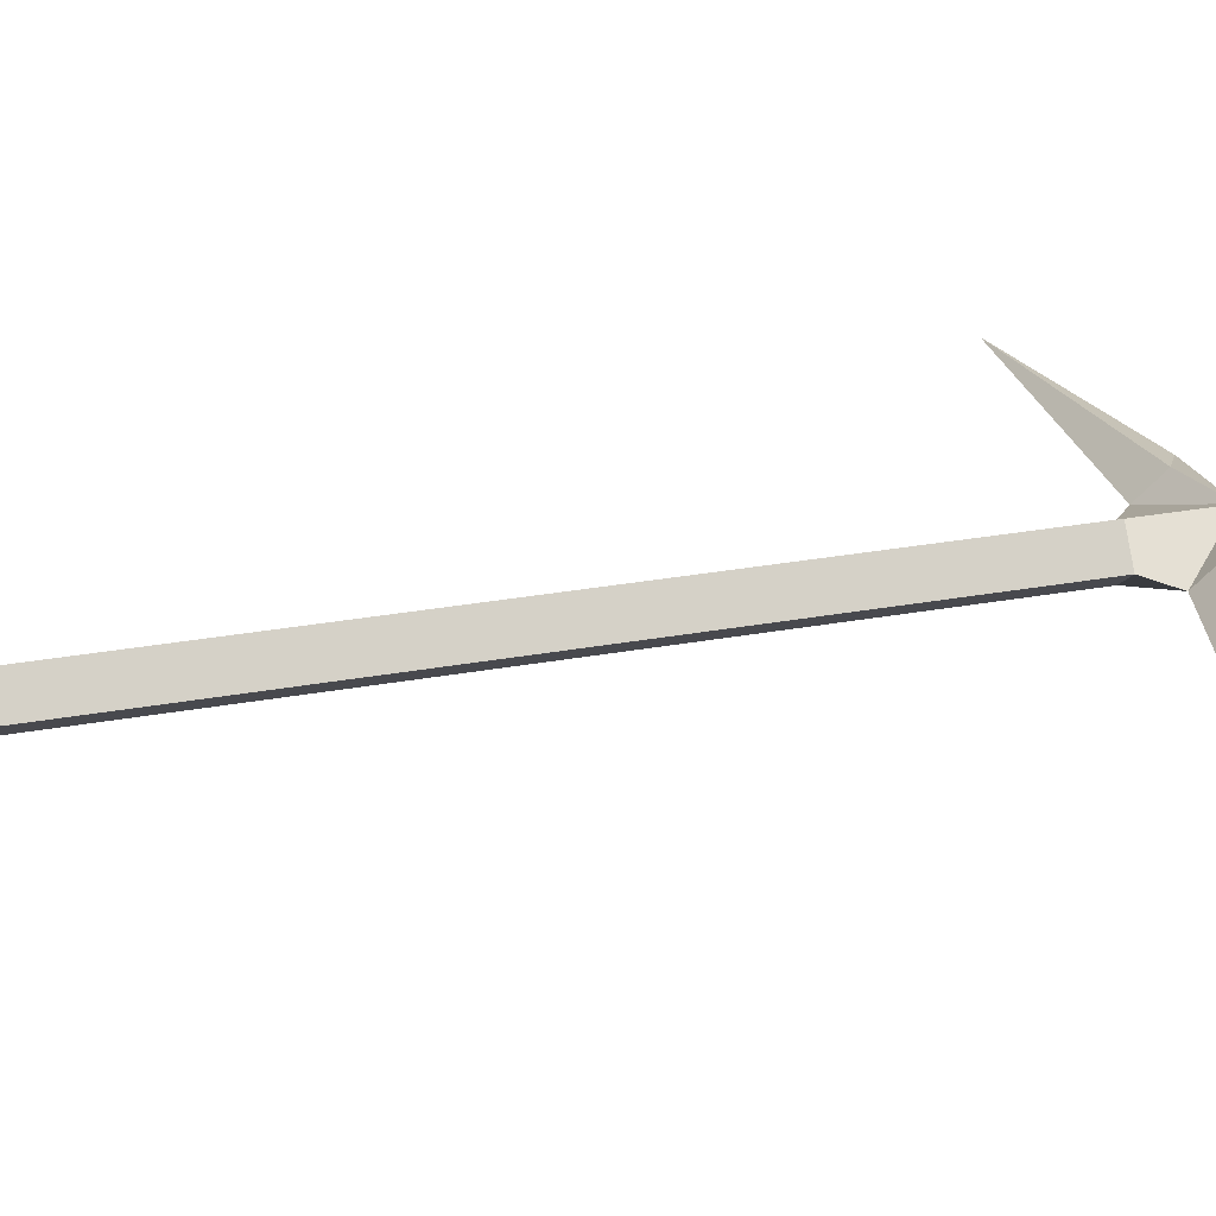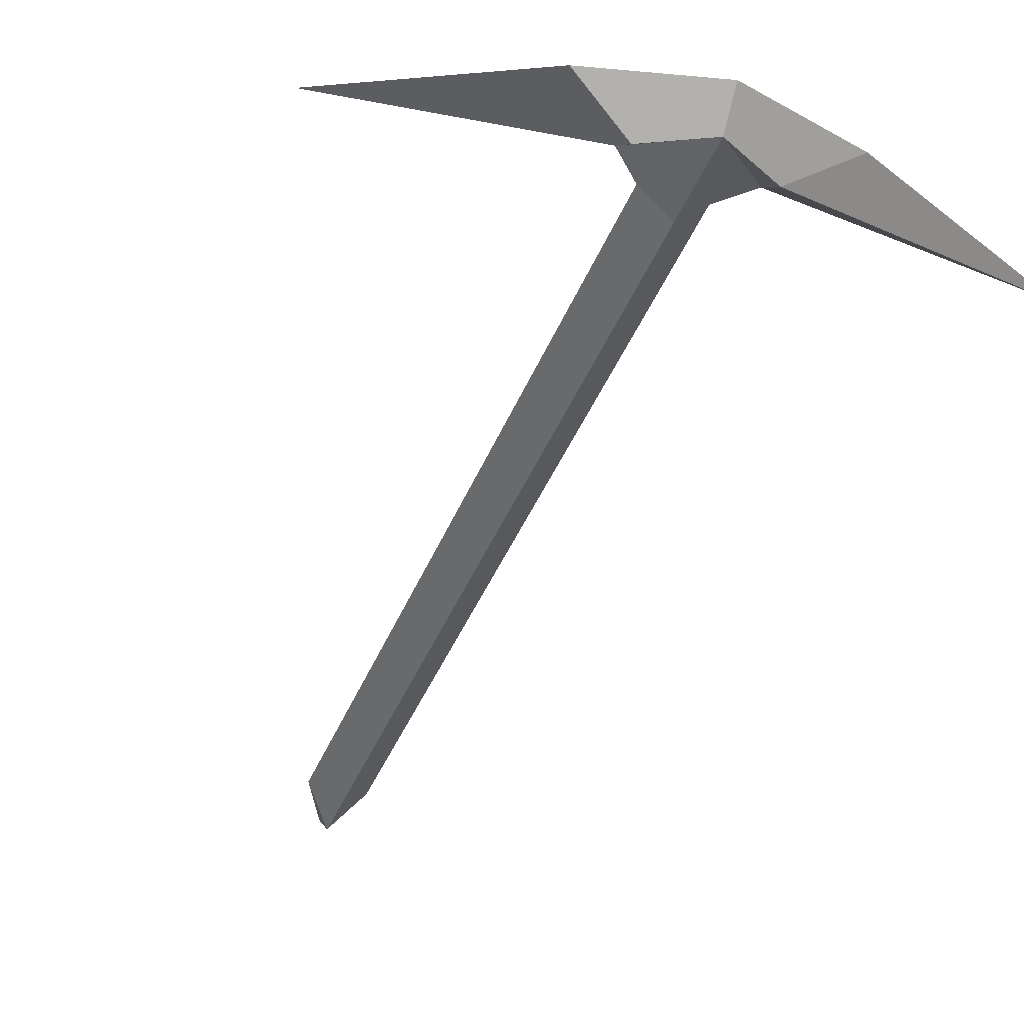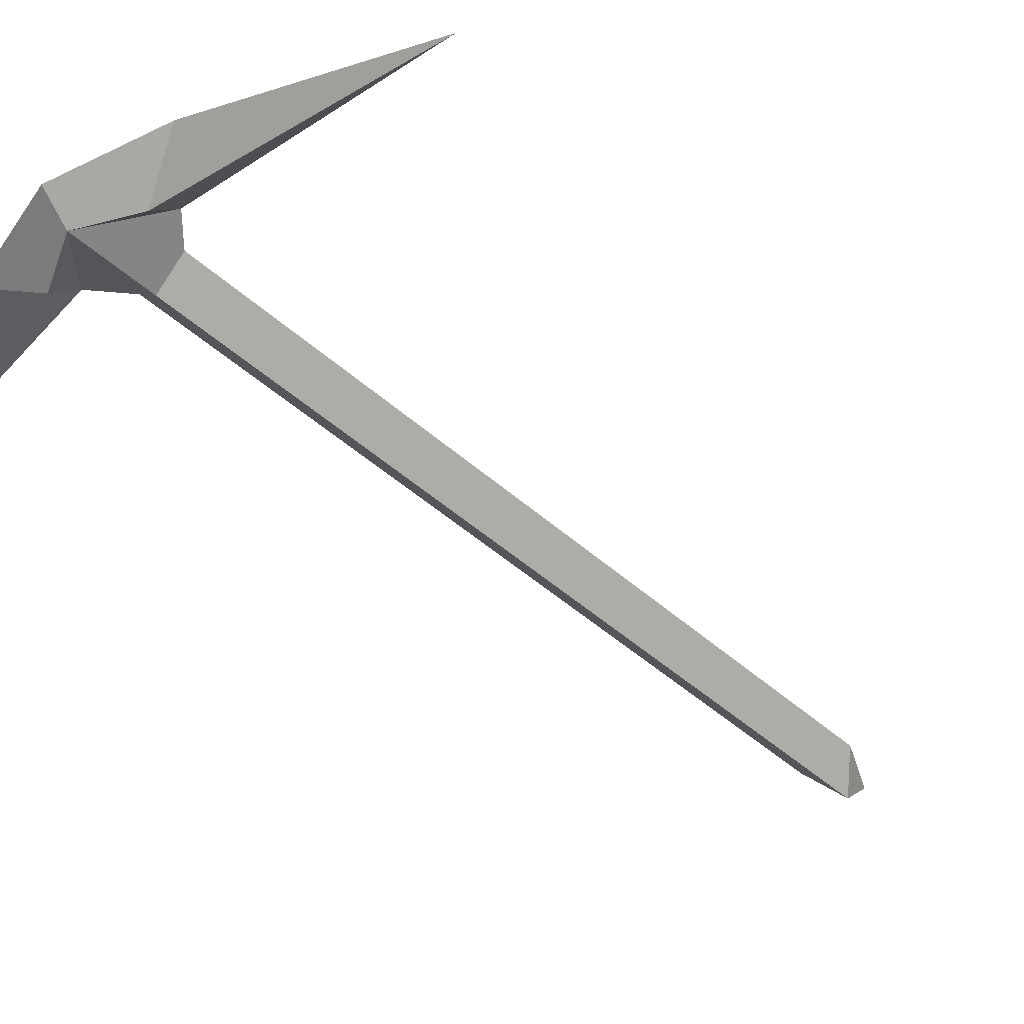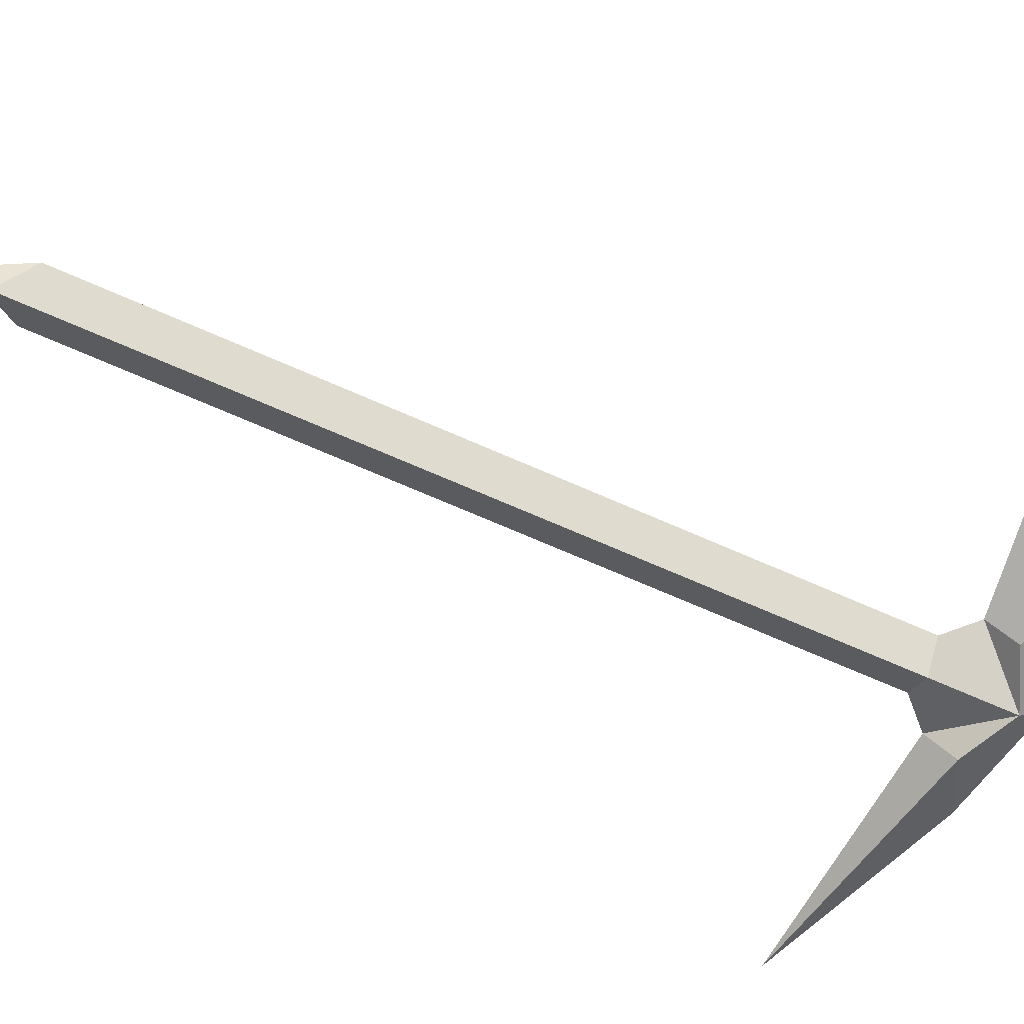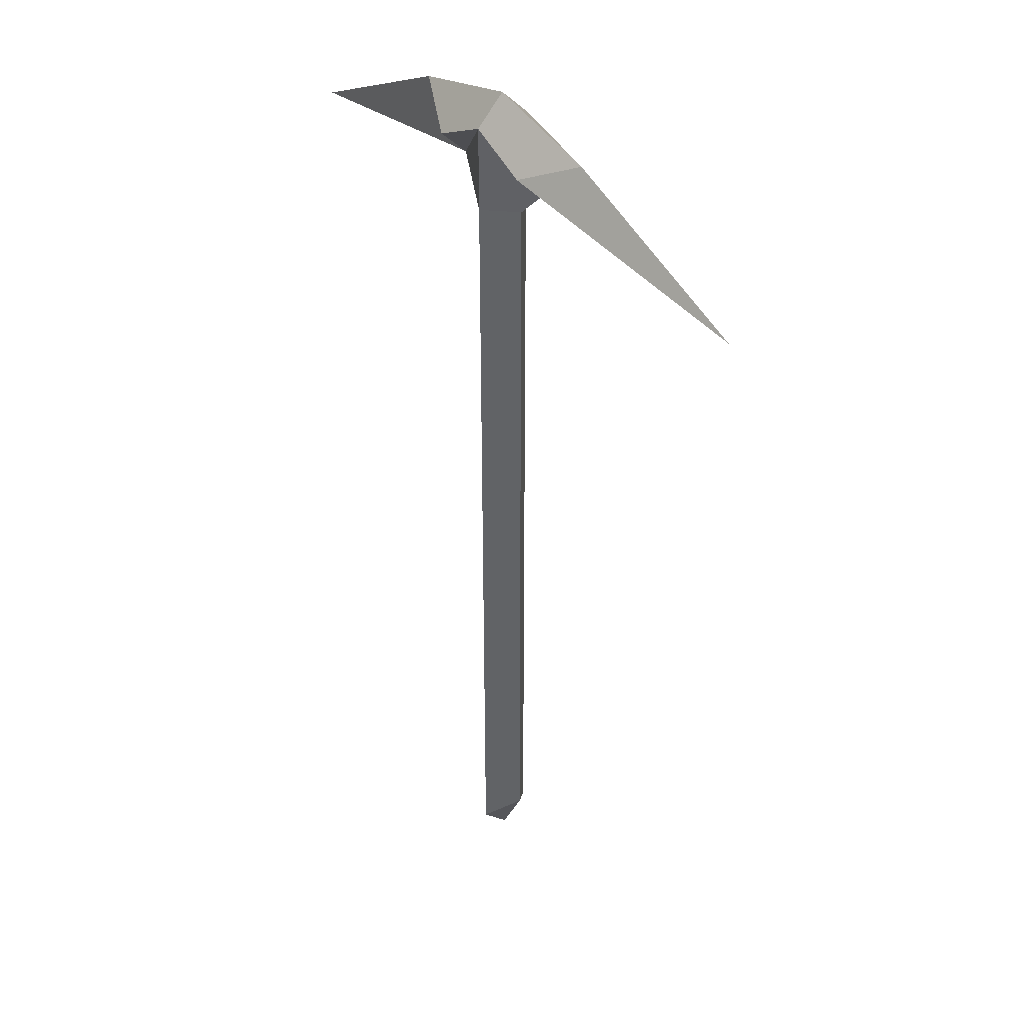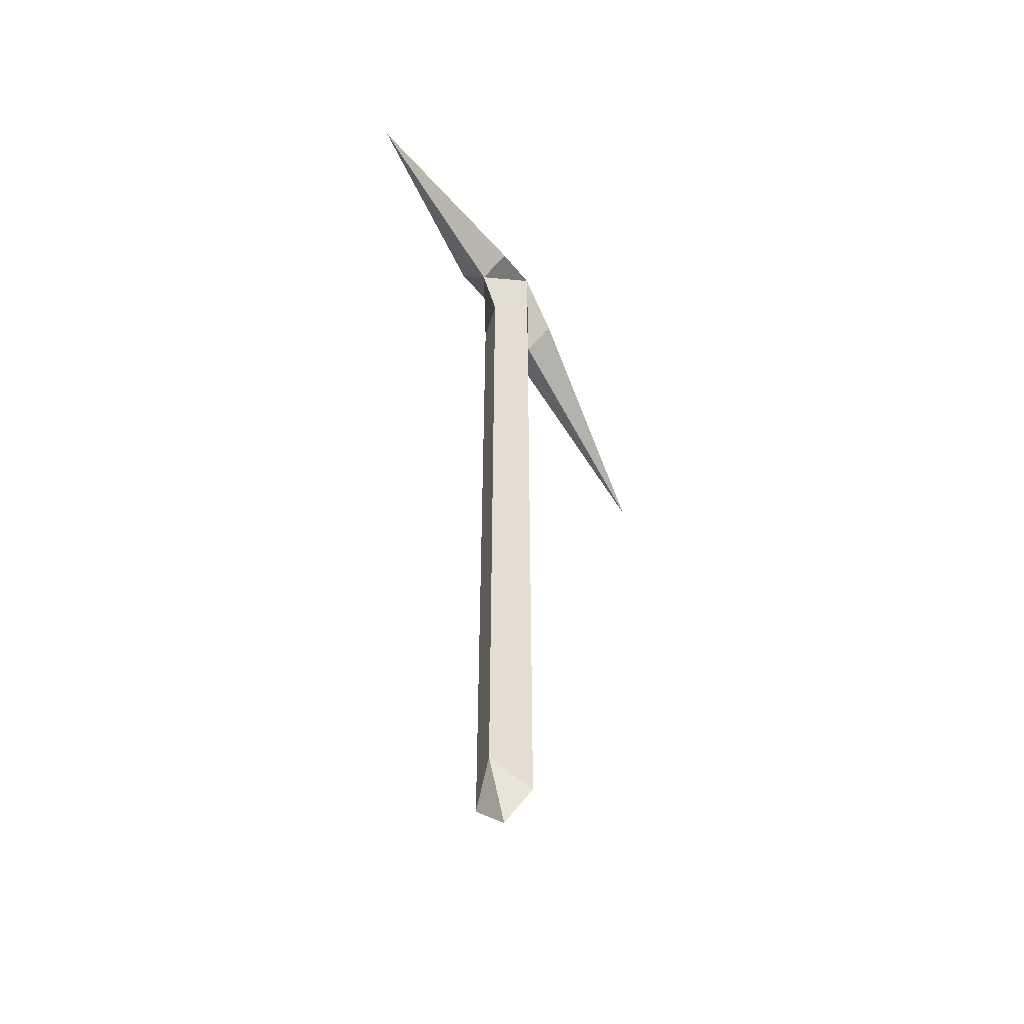
<metadata>
{"format":"obj","ext":"obj","renderer":"f3d","projection":"perspective","resolution":1024,"background":"white","views":[{"elev":34.8,"azim":-103.0,"up":"+Y"},{"elev":-40.7,"azim":-20.5,"up":"+Y"},{"elev":-44.7,"azim":43.6,"up":"+Y"},{"elev":-70.2,"azim":-113.7,"up":"+Y"},{"elev":38.4,"azim":51.4,"up":"+Z"},{"elev":-54.7,"azim":-61.7,"up":"+Z"}]}
</metadata>
<code>
o Pickaxe
v 0.2 0.3 0.2
v 0.2 0.1 0.2
v -0.2 0.3 0.2
v 0 0.3 0
v 0 0.1 0
v -0.2 0.2 0.1
v -0.1 0.2 0
v -0.2 0.1 0.2
v 0 0.3 -2.9
v 0 0.1 -2.9
v -0.1 0.2 -2.8
v 0.1 0.2 0
v 0.2 0.2 0.1
v 0.1 0.2 -2.8
v 0 0.2 -3
v 1.1 0.2 0
v -1 0.2 0
v -0.4 0.2 0.3
v 0.4 0.2 0.3
v 0 0.1 0.3
v 0 0.3 0.3
v 0 0.2 0.4
f 8 18 17 6
f 20 22 18 8
f 7 4 9 11
f 13 1 16
f 5 7 11 10
f 16 1 19
f 22 21 3 18
f 12 14 9 4
f 21 1 13
f 17 3 6
f 18 3 17
f 5 10 14 12
f 15 14 10
f 9 15 11
f 15 10 11
f 9 14 15
f 2 16 19
f 13 16 2
f 3 21 6
f 19 1 21 22
f 6 20 8
f 2 20 13
f 6 7 5 20
f 2 19 22 20
f 6 21 4 7
f 20 5 12 13
f 12 4 21 13

</code>
